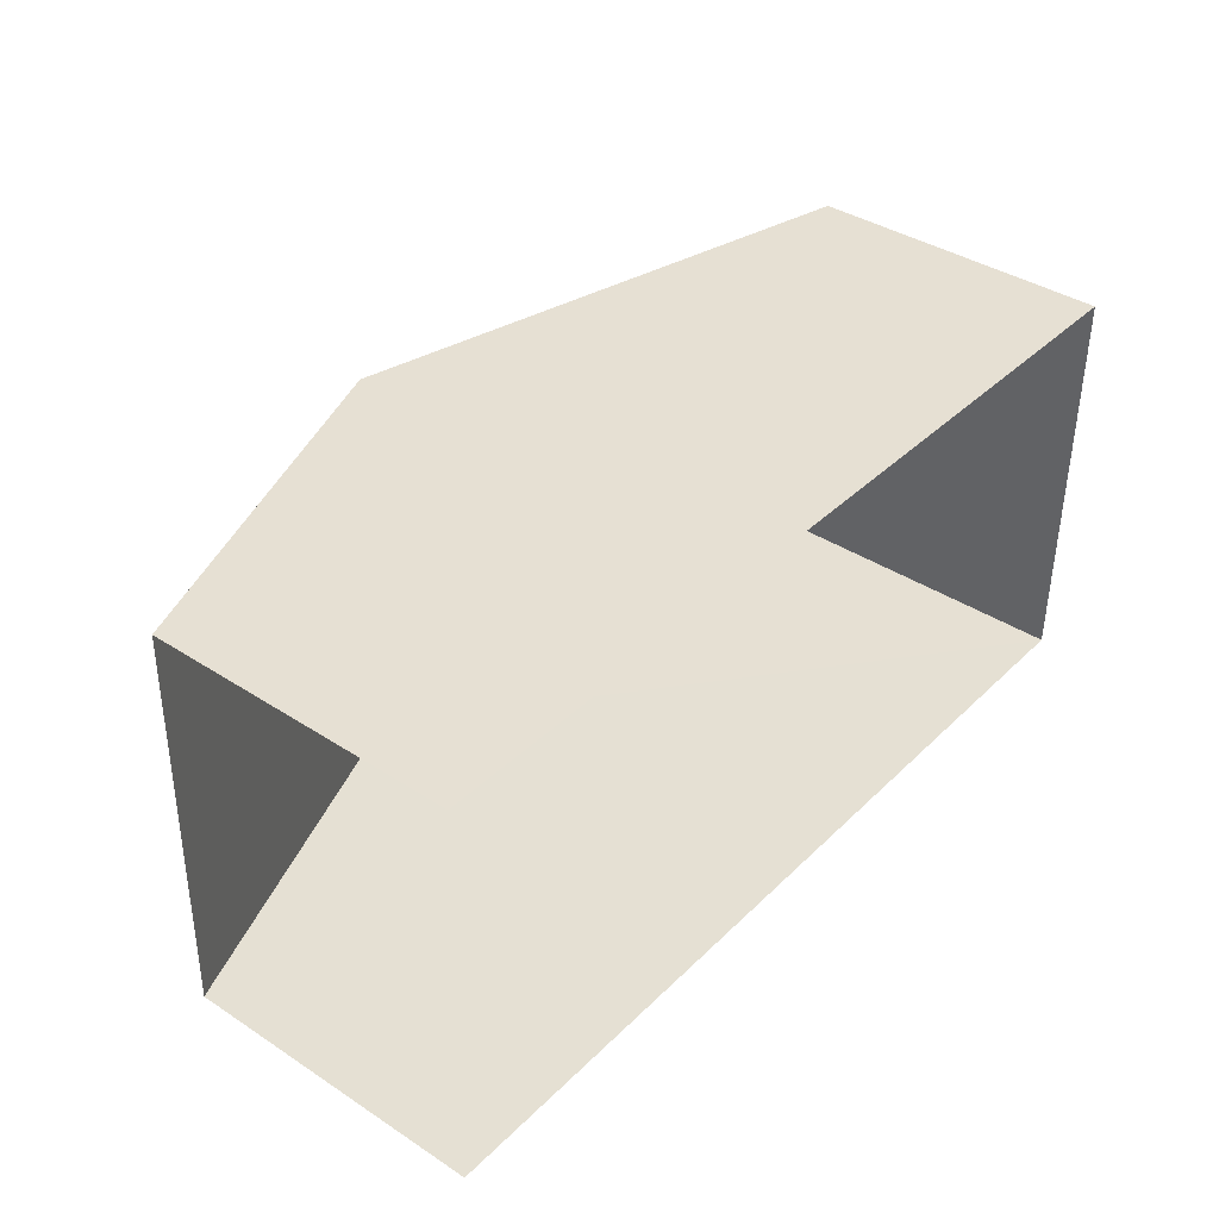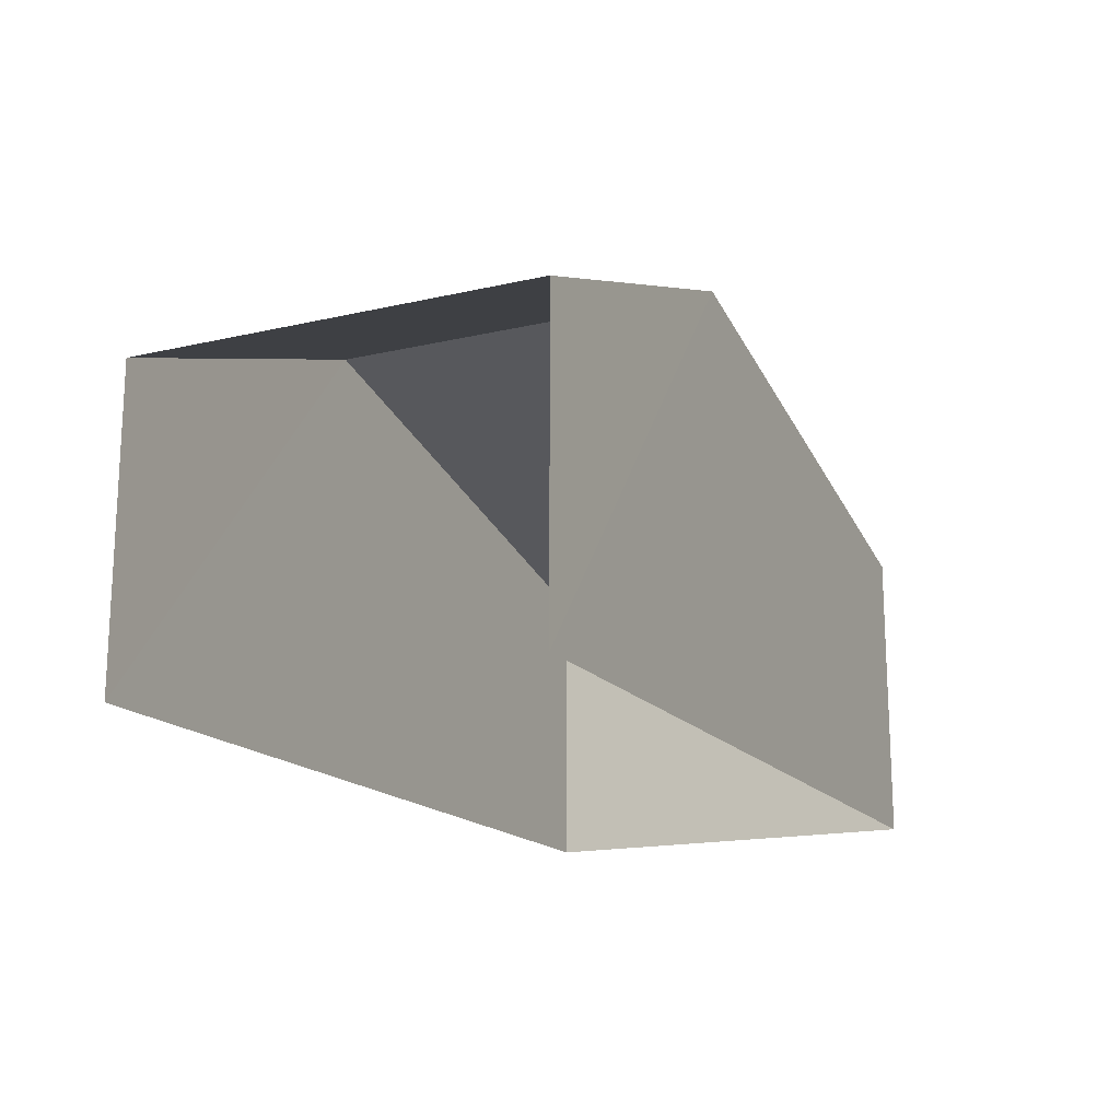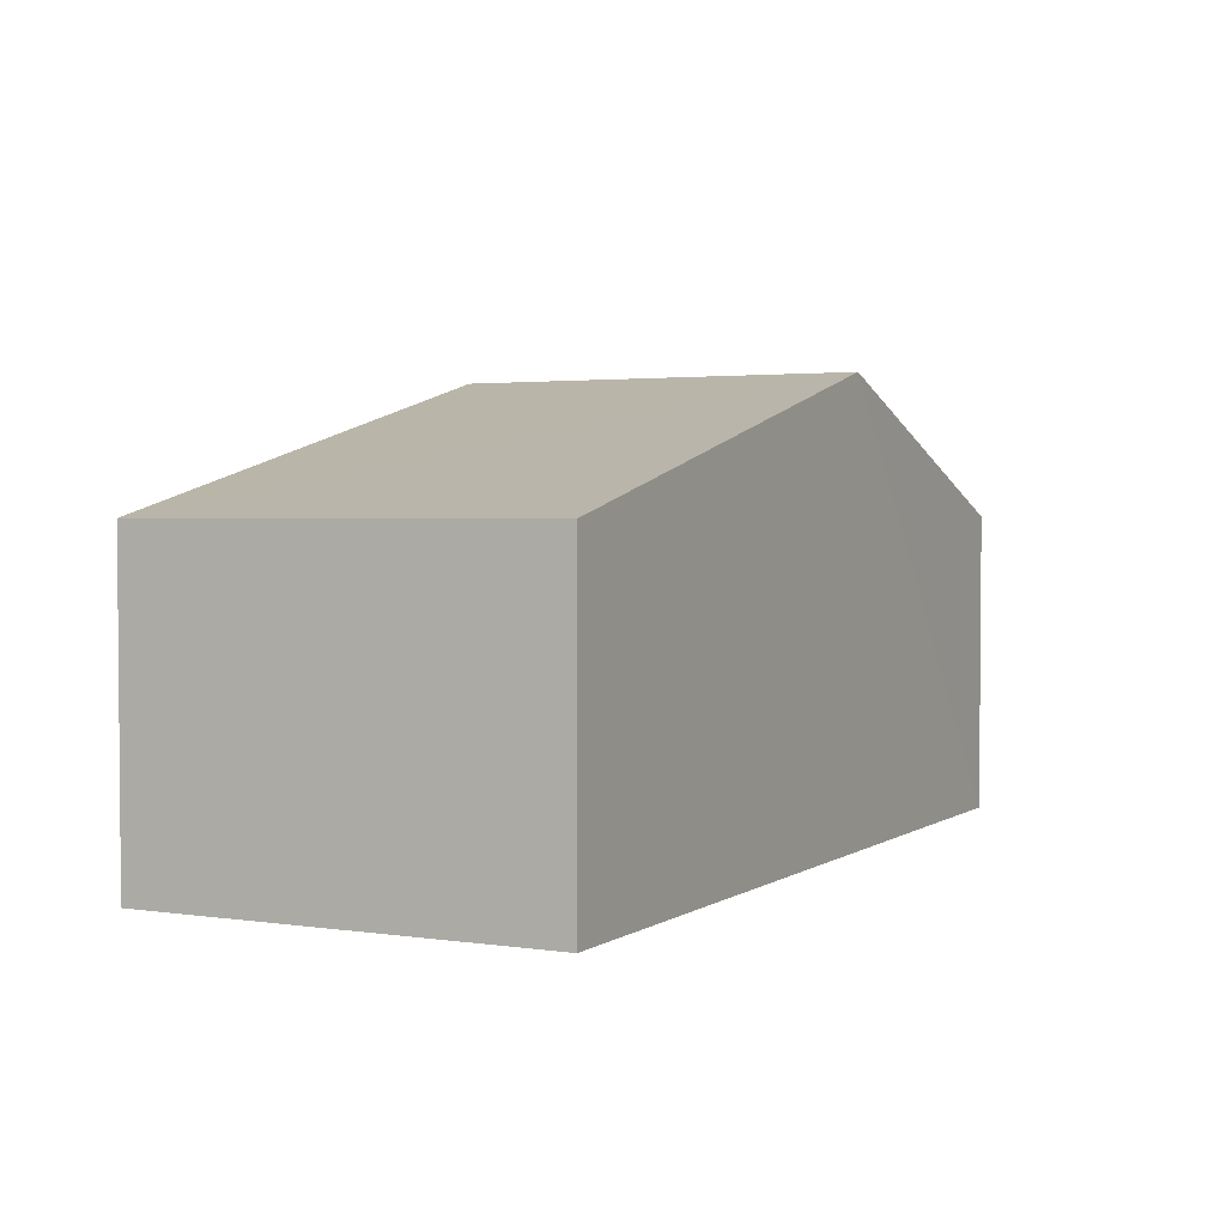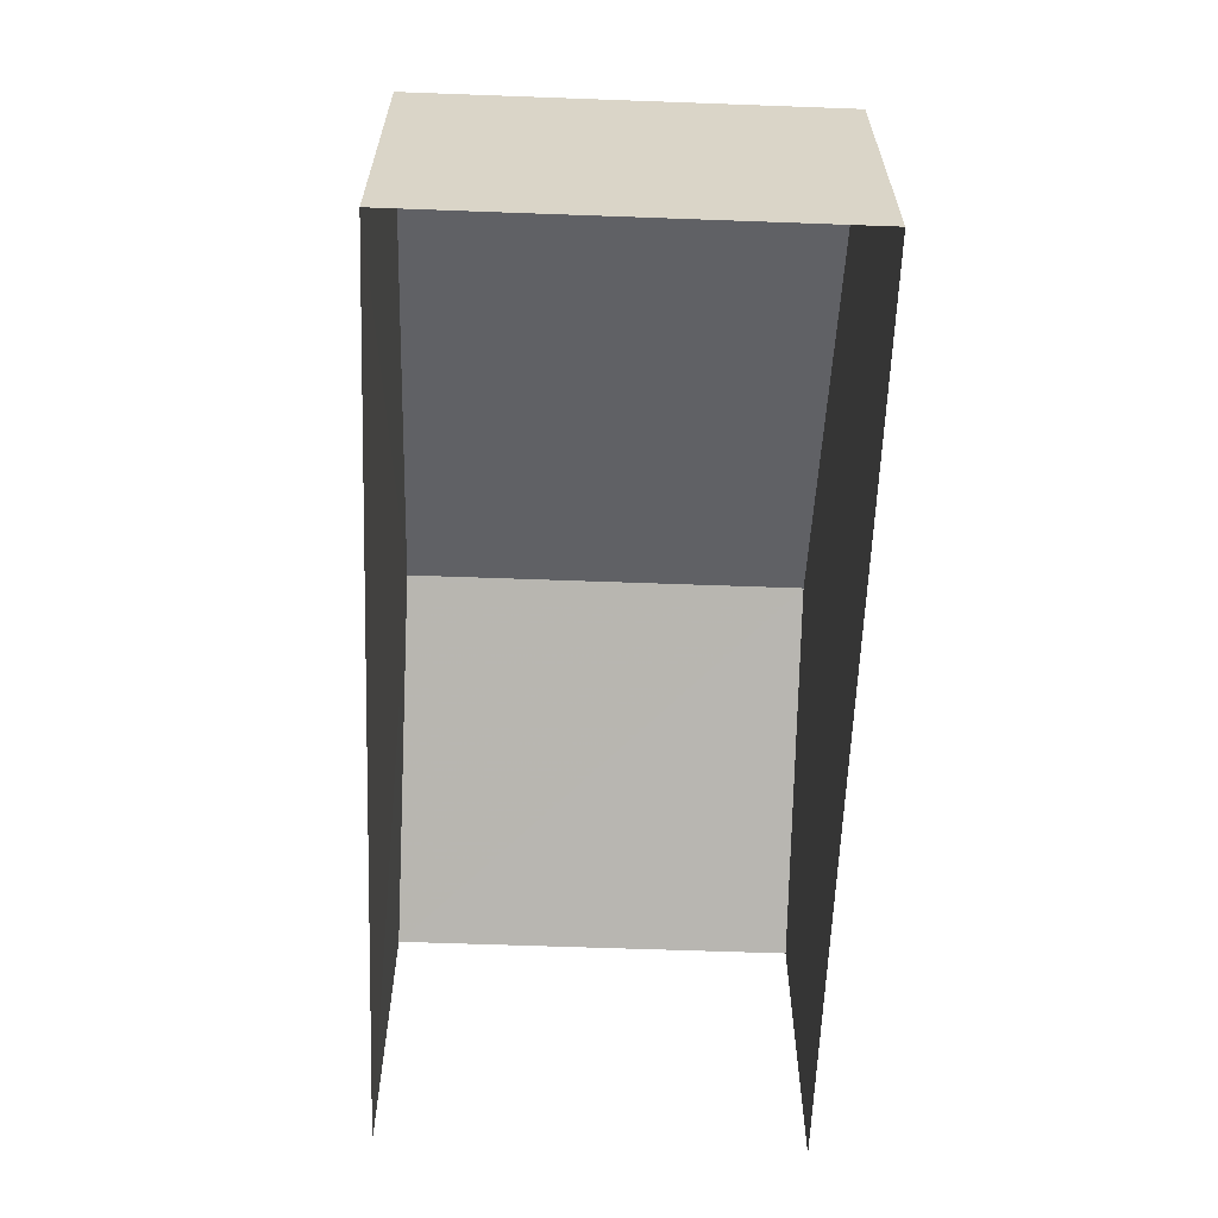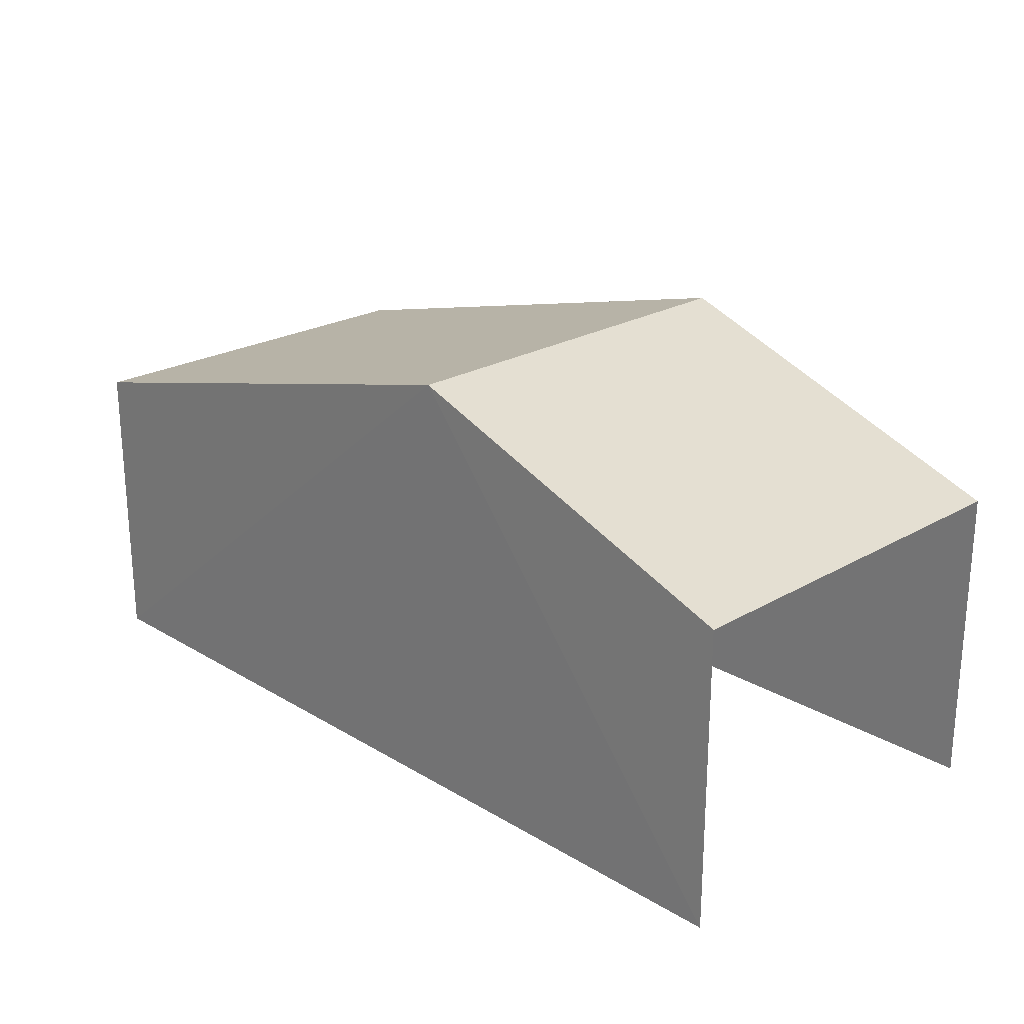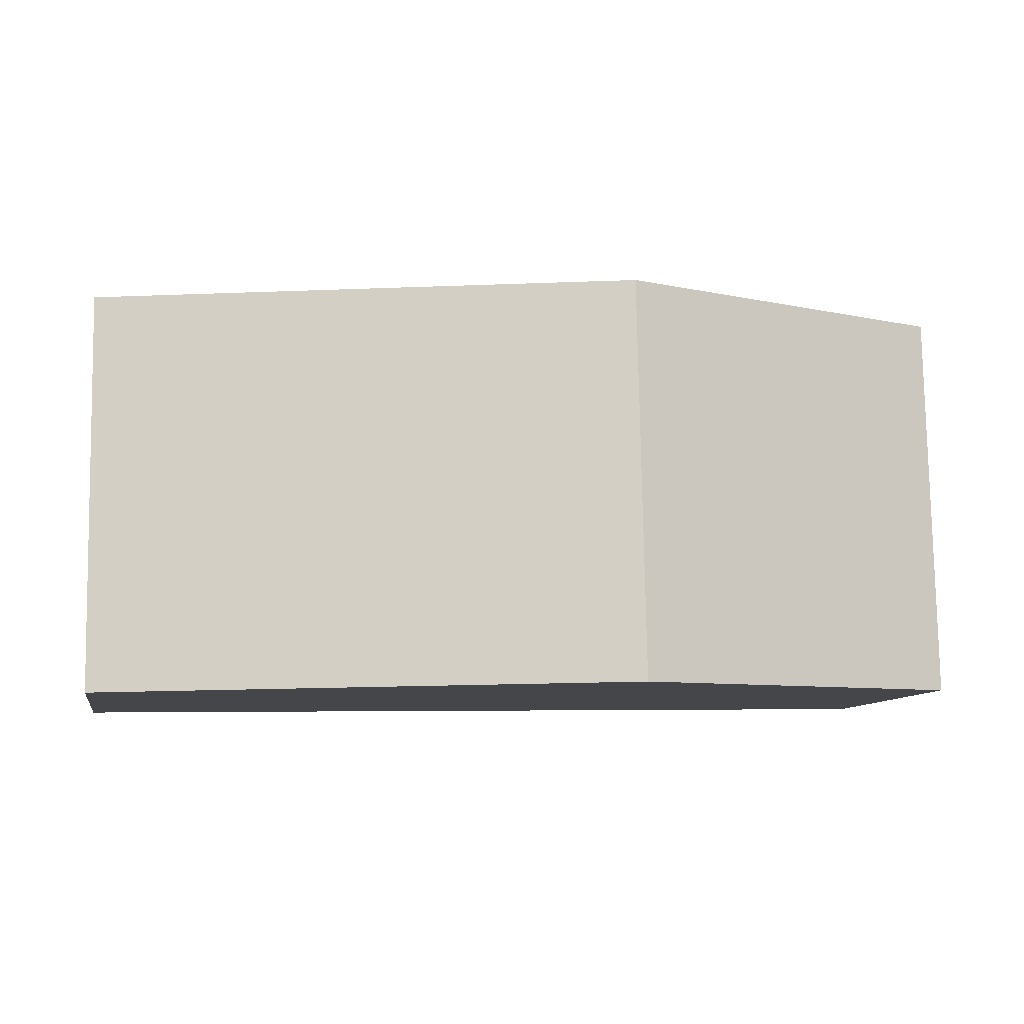
<metadata>
{"format":"obj","ext":"obj","renderer":"f3d","projection":"perspective","resolution":1024,"background":"white","views":[{"elev":38.9,"azim":129.3,"up":"+Y"},{"elev":-16.6,"azim":116.1,"up":"+Z"},{"elev":2.5,"azim":-62.0,"up":"+Z"},{"elev":-61.4,"azim":-91.3,"up":"+Z"},{"elev":23.1,"azim":46.3,"up":"+Z"},{"elev":-9.8,"azim":-10.8,"up":"+Y"}]}
</metadata>
<code>
v -3.737e+05 -1.034e+05 28.08
v -3.736e+05 -1.034e+05 28.08
v -3.736e+05 -1.034e+05 28.08
v -3.737e+05 -1.034e+05 28.08
v -3.737e+05 -1.034e+05 31.9
v -3.737e+05 -1.034e+05 31.9
v -3.737e+05 -1.034e+05 33.54
v -3.737e+05 -1.034e+05 33.54
v -3.736e+05 -1.034e+05 31.9
v -3.736e+05 -1.034e+05 31.9
f 1 2 3
f 4 1 3
f 10 3 2
f 9 10 2
f 5 6 7
f 8 5 7
f 7 9 8
f 7 10 9
f 6 1 4
f 6 5 1
f 9 2 8
f 2 1 8
f 1 5 8
f 6 4 7
f 4 3 7
f 3 10 7

</code>
